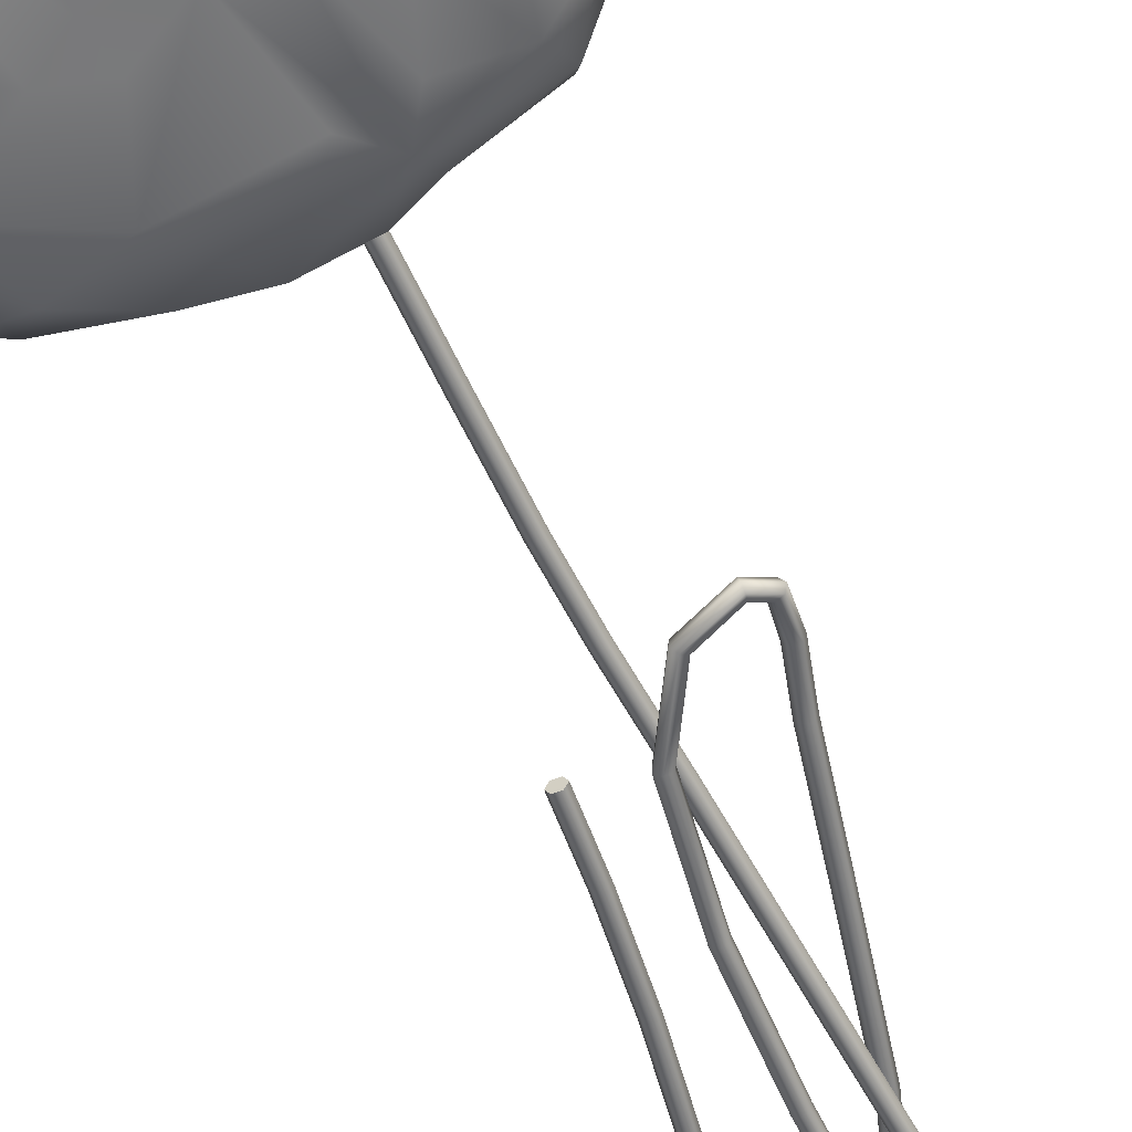
<metadata>
{"format":"obj","ext":"obj","renderer":"f3d","projection":"perspective","resolution":1024,"background":"white","views":[{"elev":-57.1,"azim":25.9,"up":"+Z"}]}
</metadata>
<code>
o BezierCurve.054_BezierCurve.005
v -0.1852 3.692 -0.2355
v -0.2352 3.687 -0.2101
v -0.2179 3.689 -0.237
v -0.17 3.692 -0.2071
v -0.22 3.687 -0.1817
v -0.1873 3.69 -0.1802
v 0.08824 1.908 -0.1337
v 0.03733 1.908 -0.1095
v 0.05552 1.909 -0.136
v 0.1028 1.908 -0.1049
v 0.05186 1.908 -0.08067
v 0.08458 1.908 -0.07838
v 0.04635 2.25 -0.08188
v 0.03733 1.908 -0.1095
v 0.05186 1.908 -0.08067
v 0.07906 2.251 -0.07959
v 0.08458 1.908 -0.07838
v 0.09726 2.251 -0.1061
v 0.1028 1.908 -0.1049
v 0.08824 1.908 -0.1337
v 0.05552 1.909 -0.136
v 0.08274 2.25 -0.1349
v 0.05002 2.25 -0.1372
v 0.03427 2.664 -0.08911
v 0.03183 2.249 -0.1107
v 0.06698 2.665 -0.08681
v 0.08518 2.665 -0.1133
v 0.07067 2.664 -0.1421
v 0.03796 2.663 -0.1444
v 0.02554 3.076 -0.09898
v 0.01976 2.663 -0.1179
v 0.05826 3.076 -0.09667
v 0.07647 3.075 -0.1231
v 0.06195 3.074 -0.1519
v 0.02923 3.074 -0.1543
v 0.01558 3.41 -0.1369
v 0.01102 3.075 -0.1278
v 0.03009 3.41 -0.1081
v 0.08099 3.408 -0.1323
v 0.06648 3.407 -0.1611
v 0.03377 3.408 -0.1634
v 0.03725 3.849 -0.1598
v 0.0628 3.409 -0.1058
v 0.05178 3.85 -0.131
v 0.08447 3.849 -0.1287
v 0.0881 3.845 -0.1838
v 0.05541 3.847 -0.1862
v 0.07865 4.428 -0.1703
v 0.1113 4.427 -0.1679
v 0.1026 3.846 -0.1551
v 0.1295 4.424 -0.1943
v 0.115 4.423 -0.2231
v 0.06411 4.427 -0.1991
v 0.1048 4.993 -0.2092
v 0.1375 4.992 -0.2068
v 0.1557 4.989 -0.2332
v 0.08226 4.424 -0.2254
v 0.1412 4.988 -0.262
v 0.09032 4.992 -0.238
v 0.11 5.392 -0.2596
v 0.1245 5.393 -0.2309
v 0.1572 5.394 -0.2286
v 0.1609 5.393 -0.2839
v 0.1282 5.392 -0.2862
v 0.1085 4.99 -0.2644
v 0.08778 5.592 -0.2559
v 0.1012 5.596 -0.2269
v 0.1754 5.394 -0.2551
v 0.1279 5.614 -0.2234
v 0.1276 5.625 -0.2779
v 0.101 5.607 -0.2814
v 0.03499 5.618 -0.242
v 0.04182 5.624 -0.2113
v 0.141 5.629 -0.2489
v 0.03712 5.653 -0.1998
v 0.01877 5.67 -0.2496
v 0.02347 5.641 -0.2612
v -0.03012 5.526 -0.1929
v -0.05503 5.539 -0.1763
v -0.08215 5.549 -0.1916
v 0.02559 5.677 -0.2189
v -0.08436 5.546 -0.2234
v -0.05946 5.534 -0.24
v -0.06669 5.309 -0.1873
v -0.03234 5.524 -0.2248
v -0.09418 5.311 -0.1702
v -0.1233 5.313 -0.185
v -0.1249 5.313 -0.217
v -0.09738 5.311 -0.2341
v -0.05631 4.865 -0.1958
v -0.06829 5.309 -0.2193
v -0.08385 4.863 -0.1787
v -0.113 4.862 -0.1935
v -0.1146 4.863 -0.2255
v -0.08704 4.864 -0.2426
v -0.01688 4.285 -0.2354
v -0.0579 4.865 -0.2278
v -0.0153 4.285 -0.2034
v -0.04265 4.281 -0.1863
v -0.07317 4.278 -0.2332
v -0.04581 4.282 -0.2503
v 0.08263 3.756 -0.2106
v -0.07159 4.278 -0.2012
v 0.05683 3.746 -0.1936
v 0.02948 3.737 -0.2086
v 0.05374 3.747 -0.2576
v 0.08108 3.756 -0.2426
v 0.2592 3.463 -0.2181
v 0.2411 3.442 -0.2011
v 0.02794 3.737 -0.2406
v 0.2224 3.42 -0.216
v 0.24 3.44 -0.265
v 0.2586 3.461 -0.2501
v 0.4296 3.394 -0.2105
v 0.4283 3.369 -0.1906
v 0.2219 3.419 -0.248
v 0.4367 3.34 -0.201
v 0.4476 3.361 -0.2512
v 0.4392 3.39 -0.2408
v 0.4882 3.439 -0.2097
v 0.4689 3.435 -0.1843
v 0.5121 3.411 -0.1567
v 0.5314 3.415 -0.1821
v 0.4464 3.336 -0.2313
v 0.5195 3.429 -0.2086
v 0.4602 3.589 -0.1748
v 0.4531 3.58 -0.1207
v 0.4808 3.421 -0.1578
v 0.4847 3.586 -0.1154
v 0.5042 3.594 -0.1397
v 0.4919 3.596 -0.1695
v 0.4408 3.582 -0.1505
v 0.3891 3.82 -0.162
v 0.3805 3.816 -0.1074
v 0.4117 3.824 -0.1019
v 0.4317 3.83 -0.1264
v 0.4204 3.828 -0.1565
v 0.2491 4.298 -0.138
v 0.3692 3.814 -0.1374
v 0.2603 4.3 -0.108
v 0.2918 4.307 -0.1025
v 0.312 4.312 -0.127
v 0.2693 4.303 -0.1626
v 0.08029 4.963 -0.1284
v 0.09144 4.965 -0.09834
v 0.1224 4.974 -0.09283
v 0.1312 4.978 -0.1474
v 0.3007 4.31 -0.1571
v 0.1002 4.969 -0.153
v -0.1298 5.547 -0.1185
v -0.1199 5.552 -0.08842
v 0.1423 4.98 -0.1174
v -0.09234 5.568 -0.08281
v -0.08453 5.574 -0.1374
v -0.1121 5.558 -0.143
v -0.3645 5.792 -0.1178
v -0.3619 5.803 -0.08781
v -0.07465 5.579 -0.1073
v -0.3523 5.833 -0.08252
v -0.348 5.841 -0.1372
v -0.3576 5.811 -0.1425
v -0.5582 5.772 -0.1549
v -0.5483 5.756 -0.1287
v -0.5597 5.765 -0.09996
v -0.591 5.805 -0.1235
v -0.3454 5.852 -0.1072
v -0.5796 5.797 -0.1522
v -0.6017 5.656 -0.1723
v -0.6027 5.649 -0.1172
v -0.6355 5.651 -0.1178
v -0.5811 5.789 -0.09733
v -0.6514 5.655 -0.1456
v -0.6345 5.657 -0.1728
v -0.5859 5.651 -0.1444
v -0.5512 5.466 -0.1904
v -0.5524 5.461 -0.1352
v -0.5838 5.452 -0.1368
v -0.5989 5.45 -0.1653
v -0.5826 5.457 -0.1921
v -0.5361 5.468 -0.162
v -0.4655 5.223 -0.203
v -0.4673 5.221 -0.1477
v -0.4987 5.212 -0.1494
v -0.5135 5.209 -0.1779
v -0.4969 5.215 -0.2047
v -0.4507 5.227 -0.1745
v -0.3723 4.862 -0.2118
v -0.3574 4.865 -0.1833
v -0.3744 4.86 -0.1564
v -0.4214 4.851 -0.1865
v -0.4043 4.855 -0.2134
v -0.2745 4.441 -0.1915
v -0.4064 4.854 -0.158
v -0.2917 4.438 -0.1646
v -0.324 4.432 -0.1662
v -0.3219 4.434 -0.2216
v -0.2896 4.439 -0.22
v -0.2247 4.026 -0.2278
v -0.2095 4.027 -0.1994
v -0.2593 4.02 -0.174
v -0.2745 4.019 -0.2025
v -0.3391 4.431 -0.1946
v -0.2572 4.022 -0.2294
v -0.1852 3.692 -0.2355
v -0.1873 3.69 -0.1802
v -0.2268 4.024 -0.1725
v -0.22 3.687 -0.1817
v -0.2352 3.687 -0.2101
v -0.2179 3.689 -0.237
v -0.17 3.692 -0.2071
v 0.1759 1.448 0.4691
v -0.03245 1.917 0.4388
v -0.1843 1.711 0.4463
v 0.2704 0.8038 0.4698
v 0.6672 0.934 0.4715
v 0.4051 1.569 0.4641
v 0.109 1.04 0.4677
v 0.5379 1.691 0.4365
v 0.3526 1.881 0.4448
v 0.8116 1.483 0.3871
v 0.5499 1.854 0.39
v 0.3747 2.011 0.3296
v 0.8012 1.05 0.4395
v -0.3437 1.204 0.4541
v -0.5208 0.8039 0.4546
v -0.6538 0.9063 0.4342
v -0.3963 1.507 0.4347
v -0.6618 1.324 0.4128
v -0.8137 1.425 0.3476
v -0.6227 1.705 0.3742
v -0.05585 0.7666 0.4647
v 0.05675 0.7203 0.4539
v -0.1853 0.7766 0.4658
v -0.2767 0.7882 0.4116
v -0.3911 0.7904 0.4214
v -0.6426 0.7972 0.4377
v -0.5661 0.798 0.4485
v -0.4615 0.799 0.459
v -0.7202 0.7886 0.4143
v 0.6401 0.7004 0.4653
v 0.151 0.6822 0.4163
v 0.121 0.7246 0.4184
v 0.2622 0.7055 0.4086
v 0.8458 0.704 0.4214
v 0.9062 0.9297 0.374
v 0.8035 0.7038 0.4394
v -0.8983 0.8919 -0.009871
v -0.8839 0.8801 0.2536
v -0.8995 1 -0.02629
v -0.9046 1.544 0.1558
v -0.7811 1.972 0.01886
v -0.9024 1.83 -0.05934
v -0.8184 1.749 0.244
v -0.8981 0.8816 0.09697
v -0.8593 0.8186 0.3321
v -0.6592 1.86 0.3221
v -0.9142 1.287 -0.2192
v -0.9172 1.755 -0.2594
v -0.8331 1.957 -0.1637
v -0.8104 1.918 -0.346
v -0.8707 1.657 -0.4112
v -0.8582 0.8978 -0.03778
v -0.9099 0.8992 -0.1012
v -0.9059 0.8997 -0.07158
v -0.9109 0.8997 -0.2031
v -0.9082 0.8998 -0.1549
v -0.8666 0.8992 -0.1389
v -0.8663 0.885 -0.2536
v -0.9007 0.9056 -0.3519
v -0.8361 0.8496 -0.2217
v -0.8283 0.8553 -0.2954
v -0.8235 0.8546 -0.2783
v -0.8424 0.8637 -0.3427
v -0.8449 0.8486 -0.3465
v -0.8633 0.897 -0.3381
v -0.8661 0.8688 -0.3438
v -0.8807 0.8867 0.04737
v -0.8951 0.8823 0.01739
v -0.8892 0.8821 0.06407
v -0.8821 0.8472 0.2412
v -0.8812 0.8475 0.257
v -0.8791 0.8471 0.2725
v -0.87 0.8443 0.2946
v -0.8028 0.8031 0.3667
v -0.1698 0.9482 -0.424
v 0.1021 1.358 -0.4151
v 0.1209 0.8536 -0.4231
v 0.3134 1.921 -0.4205
v 0.1846 1.794 -0.4302
v -0.08023 2.095 -0.3951
v -0.1755 1.319 -0.4216
v -0.421 0.84 -0.4285
v -0.3079 1.825 -0.4269
v -0.1488 1.486 -0.4213
v -0.3532 1.421 -0.4273
v -0.3371 2.056 -0.3811
v -0.8309 1.137 -0.428
v -0.6794 1.615 -0.4296
v -0.606 1.915 -0.39
v 0.2834 1.034 -0.4121
v 0.3028 1.363 -0.4203
v 0.4241 1.308 -0.4207
v 0.5297 1.479 -0.4312
v 0.7737 1.437 -0.4154
v 0.4174 1.769 -0.4214
v 0.6826 1.8 -0.4142
v 0.7159 1.925 -0.3268
v 0.3405 2.033 -0.3301
v 0.1206 0.8336 -0.3899
v 0.06664 0.8158 -0.3481
v -0.08701 0.8299 -0.414
v 0.3634 0.7313 -0.413
v 0.2181 0.7755 -0.4136
v 0.3143 0.7003 -0.3612
v 0.2966 0.7743 -0.3665
v 0.3979 0.6894 -0.391
v 0.3763 0.7067 -0.3915
v 0.3491 0.71 -0.386
v 0.8312 0.8599 -0.4
v 0.5843 0.7194 -0.414
v 0.5279 0.713 -0.3752
v 0.6581 0.7197 -0.4125
v 0.9127 0.7188 -0.3671
v 0.8179 0.7222 -0.3976
v 0.7626 0.7204 -0.4059
v -0.1224 0.8261 -0.3648
v -0.09752 0.855 -0.3379
v -0.5182 0.837 -0.4199
v -0.6715 0.847 -0.4298
v -0.7547 0.8858 -0.4291
v -0.7351 0.8673 -0.3931
v -0.7455 0.8745 -0.3748
v -0.8065 0.8957 -0.4094
v -0.7856 0.8824 -0.3989
v 0.9694 1.246 -0.3267
v 0.962 1.411 -0.1327
v 0.9664 0.7056 0.05025
v 0.8703 1.7 -0.3237
v 0.8794 1.823 -0.0427
v 0.9438 1.602 -0.0535
v 0.9476 1.008 0.264
v 0.9123 1.361 0.2791
v 0.843 1.75 0.1873
v 0.9516 0.7205 0.07824
v 0.966 0.7165 0.1092
v 0.9675 0.7044 0.128
v 0.9675 0.7043 0.1234
v 0.9671 0.7044 0.1372
v 0.9468 0.7044 0.3074
v 0.9494 0.7047 0.2939
v 0.8788 0.7036 0.4065
v 0.9313 0.7046 0.3501
v 0.9729 0.7051 -0.1804
v 0.9721 0.7043 -0.1057
v 0.9727 0.7042 -0.1307
v 0.9021 0.7141 -0.187
v 0.896 0.7329 -0.2268
v 0.9088 0.7359 -0.2491
v 0.9614 0.7204 -0.3078
v 0.1698 2.106 -0.1337
v 0.4413 2.063 -0.06061
v 0.1649 2.097 -0.35
v -0.2953 2.097 -0.1301
v 0.02429 2.099 -0.1753
v -0.464 2.086 -0.2216
v -0.7105 2.001 -0.3126
v -0.6007 2.074 -0.08072
v -0.03798 2.08 0.2735
v 0.05972 2.092 0.1333
v 0.03123 2.099 -0.05892
v -0.1548 1.999 0.4019
v -0.2939 2.05 0.3125
v -0.593 1.998 0.2096
v 0.2968 2.074 0.1862
v 0.4469 2.081 0.06026
v 0.7389 1.923 0.1446
v 0.614 2.049 0.009777
v 0.5624 1.977 0.2748
v 0.7124 1.833 0.3202
v 0.007181 0.7113 0.43
v -0.4592 0.7843 0.4326
v -0.5411 0.7984 0.4524
v 0.7164 0.7046 0.4555
v 0.3289 0.7077 0.444
v 0.3797 0.6848 0.4503
v 0.4606 0.6822 0.4308
v 0.5548 0.6851 0.4203
v 0.7597 0.7037 0.4495
v -0.917 1.439 -0.3732
v -0.8268 0.8505 -0.2333
v -0.9102 0.8998 -0.3274
v -0.8791 0.9072 -0.3952
v -0.8133 0.8659 0.07671
v -0.8322 0.8685 0.08988
v -0.8212 0.8737 0.1107
v -0.8937 0.8818 0.1443
v -0.8654 0.83 0.314
v 0.1644 0.8098 -0.3802
v -0.4333 0.8387 -0.3659
v -0.4944 0.8509 -0.3486
v -0.5614 0.8285 -0.4172
v -0.8206 0.8643 -0.3707
v 0.6727 1.986 -0.2282
v 0.9637 0.7044 0.2088
v 0.959 0.7044 0.2383
v 0.9577 0.7044 0.2604
v 0.9534 0.7043 0.277
v 0.9691 0.7045 -0.03836
v 0.931 0.7211 -0.3588
v 0.9698 0.7043 -0.008467
v 0.9708 0.7041 -0.1398
f 1 2 3
f 4 2 1
f 4 5 2
f 6 5 4
f 7 8 9
f 10 8 7
f 10 11 8
f 12 11 10
f 13 14 15
f 16 15 17
f 18 17 19
f 20 18 19
f 21 22 20
f 14 23 21
f 24 25 13
f 26 13 16
f 27 16 18
f 22 27 18
f 23 28 22
f 25 29 23
f 30 31 24
f 32 24 26
f 33 26 27
f 28 33 27
f 29 34 28
f 31 35 29
f 30 36 37
f 32 38 30
f 39 32 33
f 40 33 34
f 41 34 35
f 37 41 35
f 38 42 36
f 43 44 38
f 39 45 43
f 46 39 40
f 47 40 41
f 42 41 36
f 48 42 44
f 49 44 45
f 50 49 45
f 46 51 50
f 47 52 46
f 53 47 42
f 54 53 48
f 55 48 49
f 51 55 49
f 52 56 51
f 57 58 52
f 59 57 53
f 54 60 59
f 55 61 54
f 56 62 55
f 63 56 58
f 64 58 65
f 60 65 59
f 61 66 60
f 62 67 61
f 68 69 62
f 70 68 63
f 71 63 64
f 66 64 60
f 67 72 66
f 69 73 67
f 74 75 69
f 76 74 70
f 77 70 71
f 72 71 66
f 78 72 73
f 79 73 75
f 80 75 81
f 76 80 81
f 77 82 76
f 72 83 77
f 84 85 78
f 86 78 79
f 87 79 80
f 82 87 80
f 83 88 82
f 85 89 83
f 90 91 84
f 92 84 86
f 93 86 87
f 88 93 87
f 89 94 88
f 91 95 89
f 90 96 97
f 92 98 90
f 93 99 92
f 100 93 94
f 101 94 95
f 96 95 97
f 102 96 98
f 99 102 98
f 103 104 99
f 100 105 103
f 106 100 101
f 107 101 96
f 108 107 102
f 104 108 102
f 105 109 104
f 110 111 105
f 112 110 106
f 113 106 107
f 114 113 108
f 109 114 108
f 111 115 109
f 116 117 111
f 118 116 112
f 119 112 113
f 114 120 119
f 115 121 114
f 122 115 117
f 123 117 124
f 125 124 118
f 119 125 118
f 121 126 120
f 127 121 128
f 129 128 122
f 130 122 123
f 125 130 123
f 120 131 125
f 132 133 126
f 134 132 127
f 135 127 129
f 136 129 130
f 131 136 130
f 126 137 131
f 138 133 139
f 140 139 134
f 135 140 134
f 136 141 135
f 137 142 136
f 143 137 133
f 144 143 138
f 140 144 138
f 141 145 140
f 142 146 141
f 147 142 148
f 149 148 143
f 150 149 144
f 145 150 144
f 146 151 145
f 152 153 146
f 154 152 147
f 155 147 149
f 156 155 150
f 151 156 150
f 153 157 151
f 158 159 153
f 160 158 154
f 161 154 155
f 156 162 161
f 157 163 156
f 159 164 157
f 165 159 166
f 167 166 160
f 162 160 161
f 163 168 162
f 169 163 164
f 170 164 171
f 172 171 165
f 167 172 165
f 162 173 167
f 174 175 168
f 176 174 169
f 177 169 170
f 178 170 172
f 173 178 172
f 168 179 173
f 180 181 175
f 182 180 176
f 183 176 177
f 184 177 178
f 179 184 178
f 175 185 179
f 186 187 181
f 182 188 186
f 183 189 182
f 190 183 184
f 191 184 185
f 187 185 181
f 192 187 188
f 189 192 188
f 193 194 189
f 190 195 193
f 196 190 191
f 197 191 187
f 192 198 197
f 194 199 192
f 200 194 195
f 201 195 202
f 203 202 196
f 197 203 196
f 199 204 198
f 205 199 206
f 207 206 200
f 208 200 201
f 203 208 201
f 198 209 203
f 13 25 14
f 16 13 15
f 18 16 17
f 20 22 18
f 21 23 22
f 14 25 23
f 24 31 25
f 26 24 13
f 27 26 16
f 22 28 27
f 23 29 28
f 25 31 29
f 30 37 31
f 32 30 24
f 33 32 26
f 28 34 33
f 29 35 34
f 31 37 35
f 30 38 36
f 32 43 38
f 39 43 32
f 40 39 33
f 41 40 34
f 37 36 41
f 38 44 42
f 43 45 44
f 39 50 45
f 46 50 39
f 47 46 40
f 42 47 41
f 48 53 42
f 49 48 44
f 50 51 49
f 46 52 51
f 47 57 52
f 53 57 47
f 54 59 53
f 55 54 48
f 51 56 55
f 52 58 56
f 57 65 58
f 59 65 57
f 54 61 60
f 55 62 61
f 56 68 62
f 63 68 56
f 64 63 58
f 60 64 65
f 61 67 66
f 62 69 67
f 68 74 69
f 70 74 68
f 71 70 63
f 66 71 64
f 67 73 72
f 69 75 73
f 74 81 75
f 76 81 74
f 77 76 70
f 72 77 71
f 78 85 72
f 79 78 73
f 80 79 75
f 76 82 80
f 77 83 82
f 72 85 83
f 84 91 85
f 86 84 78
f 87 86 79
f 82 88 87
f 83 89 88
f 85 91 89
f 90 97 91
f 92 90 84
f 93 92 86
f 88 94 93
f 89 95 94
f 91 97 95
f 90 98 96
f 92 99 98
f 93 103 99
f 100 103 93
f 101 100 94
f 96 101 95
f 102 107 96
f 99 104 102
f 103 105 104
f 100 110 105
f 106 110 100
f 107 106 101
f 108 113 107
f 104 109 108
f 105 111 109
f 110 116 111
f 112 116 110
f 113 112 106
f 114 119 113
f 109 115 114
f 111 117 115
f 116 124 117
f 118 124 116
f 119 118 112
f 114 121 120
f 115 128 121
f 122 128 115
f 123 122 117
f 125 123 124
f 119 120 125
f 121 132 126
f 127 132 121
f 129 127 128
f 130 129 122
f 125 131 130
f 120 126 131
f 132 139 133
f 134 139 132
f 135 134 127
f 136 135 129
f 131 137 136
f 126 133 137
f 138 143 133
f 140 138 139
f 135 141 140
f 136 142 141
f 137 148 142
f 143 148 137
f 144 149 143
f 140 145 144
f 141 146 145
f 142 152 146
f 147 152 142
f 149 147 148
f 150 155 149
f 145 151 150
f 146 153 151
f 152 158 153
f 154 158 152
f 155 154 147
f 156 161 155
f 151 157 156
f 153 159 157
f 158 166 159
f 160 166 158
f 161 160 154
f 156 163 162
f 157 164 163
f 159 171 164
f 165 171 159
f 167 165 166
f 162 167 160
f 163 174 168
f 169 174 163
f 170 169 164
f 172 170 171
f 167 173 172
f 162 168 173
f 174 180 175
f 176 180 174
f 177 176 169
f 178 177 170
f 173 179 178
f 168 175 179
f 180 186 181
f 182 186 180
f 183 182 176
f 184 183 177
f 179 185 184
f 175 181 185
f 186 188 187
f 182 189 188
f 183 193 189
f 190 193 183
f 191 190 184
f 187 191 185
f 192 197 187
f 189 194 192
f 193 195 194
f 190 202 195
f 196 202 190
f 197 196 191
f 192 199 198
f 194 206 199
f 200 206 194
f 201 200 195
f 203 201 202
f 197 198 203
f 199 210 204
f 205 210 199
f 207 205 206
f 208 207 200
f 203 209 208
f 198 204 209
f 211 212 213
f 214 215 216
f 216 217 214
f 217 216 211
f 216 218 219
f 220 216 215
f 220 218 216
f 221 219 218
f 222 219 221
f 220 215 223
f 217 211 224
f 225 224 226
f 224 227 226
f 226 228 229
f 227 224 213
f 228 227 230
f 230 227 213
f 231 232 217
f 217 224 233
f 234 233 235
f 236 237 225
f 233 225 238
f 229 239 226
f 217 232 214
f 214 240 215
f 241 232 242
f 241 243 232
f 244 245 246
f 247 248 249
f 250 249 248
f 251 252 253
f 247 254 248
f 250 253 252
f 229 250 248
f 255 229 248
f 253 229 256
f 249 250 257
f 252 258 250
f 251 259 252
f 260 258 259
f 258 260 261
f 262 247 249
f 249 263 264
f 257 265 266
f 249 267 263
f 268 265 269
f 268 270 265
f 269 271 272
f 269 273 274
f 275 269 276
f 277 254 247
f 277 247 278
f 279 254 277
f 248 280 281
f 248 281 282
f 283 255 248
f 239 229 284
f 285 286 287
f 288 289 290
f 291 285 292
f 293 294 295
f 296 290 293
f 297 298 295
f 295 298 293
f 298 297 261
f 298 261 299
f 300 301 302
f 286 301 300
f 303 302 301
f 302 303 304
f 286 288 301
f 288 305 301
f 303 306 304
f 306 305 288
f 307 288 308
f 287 309 310
f 287 310 311
f 300 312 313
f 314 315 312
f 316 317 312
f 318 314 312
f 302 319 300
f 312 300 319
f 320 321 322
f 323 324 319
f 325 319 324
f 322 319 325
f 311 285 287
f 326 311 327
f 292 328 329
f 330 331 332
f 333 330 334
f 335 336 337
f 338 339 340
f 336 340 341
f 341 340 342
f 342 220 245
f 340 343 342
f 337 336 341
f 341 344 337
f 344 341 345
f 346 347 341
f 341 348 346
f 341 349 350
f 245 351 352
f 337 353 335
f 335 323 319
f 353 354 355
f 353 356 357
f 358 359 357
f 360 361 308
f 360 308 362
f 363 364 290
f 290 365 363
f 365 366 367
f 259 367 366
f 296 365 290
f 296 366 365
f 366 299 260
f 368 369 370
f 367 368 363
f 371 372 256
f 367 373 372
f 373 256 372
f 374 370 369
f 375 361 374
f 376 339 377
f 376 377 378
f 378 375 221
f 375 222 221
f 371 222 368
f 212 222 371
f 212 211 219
f 216 219 211
f 379 221 220
f 220 221 218
f 226 227 228
f 213 224 211
f 256 229 230
f 228 230 229
f 212 371 213
f 213 371 230
f 230 371 256
f 231 217 233
f 232 231 380
f 224 225 233
f 238 381 233
f 235 233 381
f 236 225 226
f 225 382 238
f 226 239 236
f 214 232 240
f 215 240 223
f 240 383 223
f 223 383 246
f 232 384 385
f 232 243 384
f 240 232 385
f 240 385 386
f 240 386 387
f 383 388 246
f 244 351 245
f 250 229 253
f 256 251 253
f 257 389 269
f 269 389 297
f 258 257 250
f 258 389 257
f 297 389 261
f 261 389 258
f 259 258 252
f 264 262 249
f 266 267 257
f 249 257 267
f 268 390 270
f 269 275 391
f 269 265 257
f 269 392 273
f 297 392 269
f 254 393 394
f 394 395 254
f 396 248 254
f 282 283 248
f 284 229 255
f 255 283 397
f 285 291 286
f 286 291 294
f 286 293 289
f 294 293 286
f 293 290 289
f 295 291 292
f 295 294 291
f 299 296 293
f 292 329 297
f 295 292 297
f 298 299 293
f 330 297 329
f 299 261 260
f 287 286 300
f 302 304 319
f 319 304 335
f 335 304 338
f 289 288 286
f 305 303 301
f 305 306 303
f 338 304 306
f 307 306 288
f 307 338 306
f 287 300 313
f 313 398 287
f 398 309 287
f 313 312 315
f 321 316 312
f 319 322 312
f 321 312 322
f 292 285 311
f 399 400 292
f 401 329 328
f 329 331 330
f 330 333 297
f 333 392 297
f 402 392 333
f 340 336 338
f 335 338 336
f 338 307 339
f 403 339 307
f 341 342 245
f 223 245 220
f 343 340 339
f 220 342 343
f 343 379 220
f 343 339 376
f 343 376 379
f 341 347 345
f 341 404 348
f 341 405 404
f 341 406 405
f 341 350 407
f 341 407 406
f 341 352 349
f 245 223 246
f 341 245 352
f 408 353 337
f 335 353 359
f 323 335 359
f 409 323 359
f 337 410 408
f 353 408 354
f 355 411 353
f 357 359 353
f 360 370 374
f 364 370 360
f 362 364 360
f 364 362 290
f 290 362 288
f 288 362 308
f 403 361 375
f 377 403 375
f 361 403 308
f 307 308 403
f 339 403 377
f 368 370 363
f 363 365 367
f 259 251 367
f 370 364 363
f 366 260 259
f 296 299 366
f 368 374 369
f 372 371 368
f 368 367 372
f 251 373 367
f 256 373 251
f 360 374 361
f 374 222 375
f 377 375 378
f 378 379 376
f 368 222 374
f 212 219 222
f 379 378 221

</code>
